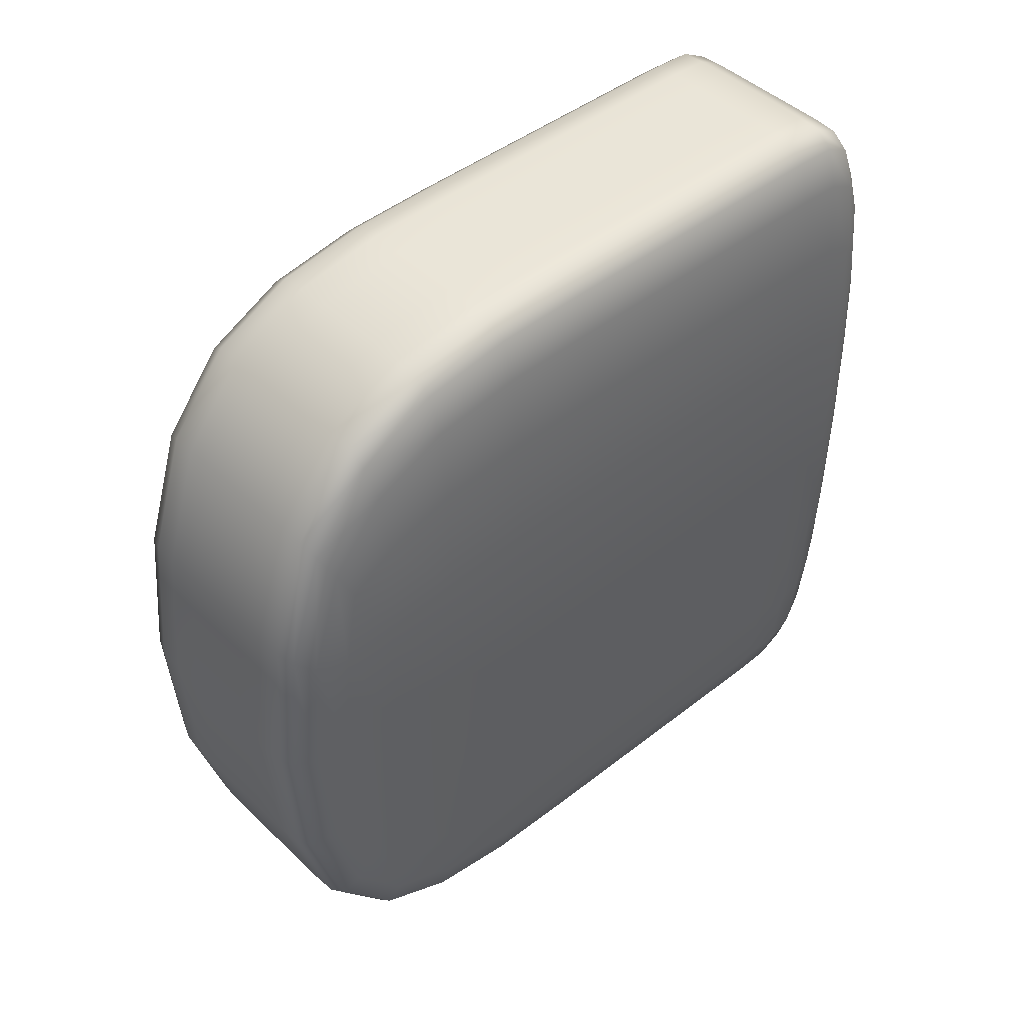
<metadata>
{"format":"obj","ext":"obj","renderer":"f3d","projection":"perspective","resolution":1024,"background":"white","views":[{"elev":39.7,"azim":47.8,"up":"+Z"}]}
</metadata>
<code>
o Cube.060
v 5.404 0.6764 0.5714
v 5.403 0.9926 0.5892
v 5.417 0.6662 0.755
v 5.416 0.9823 0.7728
v 5.289 0.6755 0.5796
v 5.288 0.9917 0.5974
v 5.302 0.6652 0.7632
v 5.301 0.9814 0.781
v 5.392 0.9824 0.8054
v 5.393 0.6489 0.7867
v 5.374 0.9961 0.5606
v 5.375 0.6626 0.5418
v 5.329 0.9819 0.8099
v 5.313 0.6621 0.5463
v 5.33 0.6484 0.7911
v 5.311 0.9956 0.565
v 5.403 0.812 0.5482
v 5.421 0.7983 0.793
v 5.302 0.7973 0.8015
v 5.285 0.811 0.5566
v 5.37 0.8152 0.489
v 5.397 0.7947 0.8563
v 5.308 0.8147 0.4935
v 5.334 0.7941 0.8607
v 5.402 0.9535 0.5561
v 5.42 0.9398 0.801
v 5.301 0.9388 0.8094
v 5.284 0.9525 0.5646
v 5.37 0.9567 0.497
v 5.396 0.9361 0.8642
v 5.307 0.9561 0.5014
v 5.333 0.9356 0.8687
v 5.402 0.9725 0.5579
v 5.402 0.9844 0.5632
v 5.403 0.9905 0.5749
v 5.406 0.9914 0.6265
v 5.41 0.9888 0.681
v 5.414 0.9853 0.7355
v 5.421 0.7554 0.79
v 5.42 0.716 0.7832
v 5.419 0.6847 0.7701
v 5.415 0.6615 0.7173
v 5.412 0.6612 0.6626
v 5.408 0.6676 0.6083
v 5.318 0.9818 0.81
v 5.31 0.9817 0.806
v 5.304 0.9816 0.795
v 5.302 0.7544 0.7984
v 5.302 0.715 0.7916
v 5.302 0.6838 0.7784
v 5.404 0.6494 0.7852
v 5.412 0.652 0.7802
v 5.416 0.6583 0.7689
v 5.297 0.9844 0.7438
v 5.293 0.9879 0.6894
v 5.29 0.9905 0.6348
v 5.285 0.7681 0.5549
v 5.286 0.7281 0.5572
v 5.287 0.6956 0.5667
v 5.291 0.6667 0.6166
v 5.294 0.6603 0.6709
v 5.299 0.6606 0.7256
v 5.385 0.9961 0.5604
v 5.393 0.9957 0.5644
v 5.399 0.9943 0.5754
v 5.302 0.6623 0.5478
v 5.294 0.6643 0.553
v 5.29 0.6693 0.565
v 5.414 0.9825 0.7871
v 5.41 0.9825 0.7988
v 5.403 0.9825 0.804
v 5.345 0.6485 0.7901
v 5.362 0.6487 0.7889
v 5.378 0.6488 0.7877
v 5.326 0.9957 0.564
v 5.343 0.9959 0.5628
v 5.359 0.996 0.5616
v 5.401 0.6702 0.5571
v 5.395 0.6651 0.5458
v 5.387 0.663 0.5417
v 5.388 0.9878 0.7501
v 5.383 0.9923 0.6832
v 5.378 0.9953 0.6162
v 5.389 0.6348 0.7302
v 5.384 0.6328 0.663
v 5.379 0.6423 0.5963
v 5.371 0.772 0.4875
v 5.371 0.7302 0.4919
v 5.373 0.6928 0.508
v 5.397 0.7515 0.8529
v 5.396 0.7105 0.8439
v 5.395 0.6751 0.8236
v 5.377 0.9823 0.8065
v 5.36 0.9822 0.8077
v 5.343 0.982 0.8088
v 5.361 0.6625 0.5429
v 5.344 0.6624 0.5441
v 5.327 0.6622 0.5452
v 5.306 0.6574 0.7767
v 5.311 0.6512 0.7874
v 5.319 0.6487 0.7913
v 5.289 0.9934 0.5832
v 5.293 0.9948 0.5716
v 5.3 0.9954 0.5665
v 5.308 0.7715 0.492
v 5.309 0.7297 0.4964
v 5.31 0.6922 0.5125
v 5.325 0.9873 0.7545
v 5.32 0.9918 0.6876
v 5.315 0.9948 0.6206
v 5.326 0.6343 0.7347
v 5.322 0.6323 0.6674
v 5.317 0.6418 0.6008
v 5.334 0.751 0.8573
v 5.334 0.71 0.8483
v 5.333 0.6746 0.8281
v 5.404 0.6966 0.5584
v 5.404 0.7291 0.5488
v 5.403 0.769 0.5464
v 5.42 0.9128 0.7995
v 5.42 0.879 0.7976
v 5.42 0.8403 0.7954
v 5.302 0.9118 0.8079
v 5.302 0.878 0.806
v 5.302 0.8393 0.8038
v 5.284 0.9255 0.5631
v 5.284 0.8917 0.5612
v 5.284 0.853 0.559
v 5.37 0.9296 0.4954
v 5.37 0.8959 0.4935
v 5.37 0.8572 0.4914
v 5.396 0.9091 0.8627
v 5.396 0.8753 0.8608
v 5.396 0.8366 0.8586
v 5.307 0.9291 0.4999
v 5.307 0.8954 0.498
v 5.308 0.8566 0.4958
v 5.334 0.9086 0.8672
v 5.334 0.8748 0.8653
v 5.334 0.8361 0.8631
v 5.349 0.7943 0.8597
v 5.365 0.7944 0.8585
v 5.382 0.7945 0.8573
v 5.297 0.8145 0.4952
v 5.289 0.8141 0.5025
v 5.285 0.813 0.521
v 5.408 0.7948 0.8545
v 5.416 0.7952 0.8472
v 5.42 0.7963 0.8287
v 5.356 0.8151 0.4901
v 5.339 0.8149 0.4912
v 5.322 0.8148 0.4924
v 5.397 0.814 0.5131
v 5.39 0.8149 0.4953
v 5.382 0.8152 0.4892
v 5.287 0.8079 0.6123
v 5.291 0.8042 0.6792
v 5.296 0.8004 0.7462
v 5.308 0.7954 0.8366
v 5.314 0.7944 0.8544
v 5.323 0.7941 0.8606
v 5.419 0.8014 0.7374
v 5.415 0.8052 0.6704
v 5.409 0.8089 0.6035
v 5.403 0.854 0.5506
v 5.403 0.8927 0.5527
v 5.403 0.9265 0.5546
v 5.418 0.9786 0.7866
v 5.419 0.9713 0.7975
v 5.42 0.9589 0.8014
v 5.301 0.9777 0.795
v 5.301 0.9703 0.8059
v 5.301 0.9579 0.8099
v 5.286 0.9895 0.5832
v 5.284 0.9834 0.5716
v 5.284 0.9715 0.5663
v 5.371 0.994 0.525
v 5.37 0.9877 0.5064
v 5.37 0.9757 0.499
v 5.394 0.9764 0.8406
v 5.395 0.968 0.8583
v 5.396 0.9553 0.8643
v 5.309 0.9935 0.5294
v 5.308 0.9872 0.5108
v 5.307 0.9752 0.5035
v 5.331 0.9759 0.845
v 5.333 0.9675 0.8628
v 5.333 0.9548 0.8688
v 5.418 0.9429 0.7454
v 5.414 0.9466 0.6784
v 5.409 0.9504 0.6115
v 5.307 0.9368 0.8446
v 5.314 0.9359 0.8624
v 5.322 0.9356 0.8685
v 5.286 0.9494 0.6202
v 5.29 0.9456 0.6872
v 5.296 0.9419 0.7541
v 5.396 0.9554 0.521
v 5.39 0.9564 0.5032
v 5.381 0.9567 0.4971
v 5.355 0.9565 0.498
v 5.338 0.9564 0.4992
v 5.322 0.9563 0.5004
v 5.407 0.9363 0.8625
v 5.415 0.9367 0.8552
v 5.419 0.9378 0.8366
v 5.296 0.956 0.5032
v 5.289 0.9556 0.5104
v 5.285 0.9545 0.529
v 5.348 0.9357 0.8676
v 5.365 0.9359 0.8665
v 5.381 0.936 0.8653
v 5.409 0.7659 0.6015
v 5.415 0.7621 0.668
v 5.419 0.7585 0.7346
v 5.409 0.7257 0.6018
v 5.415 0.7216 0.6657
v 5.418 0.7185 0.7299
v 5.409 0.6921 0.6056
v 5.414 0.6872 0.6639
v 5.417 0.6855 0.7224
v 5.323 0.751 0.8572
v 5.315 0.7513 0.8511
v 5.308 0.7524 0.8334
v 5.323 0.71 0.8482
v 5.314 0.7107 0.8423
v 5.308 0.7126 0.8253
v 5.322 0.6747 0.8281
v 5.313 0.6763 0.8229
v 5.307 0.6801 0.8078
v 5.296 0.7574 0.7434
v 5.291 0.7611 0.6768
v 5.287 0.7649 0.6102
v 5.297 0.7175 0.7386
v 5.291 0.7206 0.6745
v 5.287 0.7247 0.6104
v 5.297 0.6845 0.731
v 5.293 0.6862 0.6725
v 5.289 0.6911 0.6142
v 5.382 0.772 0.4877
v 5.391 0.7718 0.4938
v 5.397 0.7709 0.5115
v 5.383 0.7303 0.492
v 5.391 0.7304 0.4979
v 5.398 0.7304 0.5151
v 5.384 0.693 0.5081
v 5.392 0.694 0.5134
v 5.399 0.6962 0.5288
v 5.306 0.6421 0.602
v 5.31 0.6326 0.6682
v 5.315 0.6346 0.7351
v 5.298 0.6448 0.6052
v 5.303 0.6357 0.669
v 5.307 0.6376 0.7333
v 5.294 0.6522 0.6116
v 5.298 0.644 0.6698
v 5.302 0.6456 0.7285
v 5.389 0.9953 0.6157
v 5.394 0.9924 0.6824
v 5.399 0.9879 0.7489
v 5.397 0.9949 0.6177
v 5.402 0.992 0.6818
v 5.407 0.9877 0.7458
v 5.403 0.9936 0.6229
v 5.407 0.9909 0.6813
v 5.411 0.987 0.7397
v 5.33 0.9949 0.6196
v 5.335 0.9919 0.6866
v 5.34 0.9874 0.7535
v 5.347 0.9951 0.6184
v 5.351 0.9921 0.6854
v 5.356 0.9876 0.7523
v 5.363 0.9952 0.6172
v 5.368 0.9922 0.6842
v 5.373 0.9877 0.7511
v 5.404 0.6531 0.6037
v 5.409 0.6449 0.6619
v 5.413 0.6466 0.7206
v 5.399 0.6456 0.598
v 5.403 0.6365 0.6618
v 5.408 0.6384 0.7262
v 5.391 0.6428 0.5959
v 5.396 0.6333 0.6622
v 5.4 0.6353 0.7291
v 5.323 0.7716 0.491
v 5.339 0.7717 0.4898
v 5.356 0.7718 0.4886
v 5.323 0.7298 0.4953
v 5.34 0.7299 0.4941
v 5.356 0.7301 0.4929
v 5.325 0.6924 0.5114
v 5.341 0.6925 0.5103
v 5.358 0.6926 0.5091
v 5.42 0.7533 0.8254
v 5.416 0.7522 0.8439
v 5.408 0.7517 0.8511
v 5.419 0.7135 0.8173
v 5.415 0.7116 0.8351
v 5.408 0.7107 0.8421
v 5.418 0.681 0.7999
v 5.414 0.6771 0.8157
v 5.407 0.6754 0.822
v 5.286 0.77 0.5194
v 5.289 0.7709 0.501
v 5.297 0.7713 0.4937
v 5.286 0.7295 0.523
v 5.29 0.7296 0.5051
v 5.298 0.7296 0.4981
v 5.288 0.6952 0.5367
v 5.292 0.6932 0.5206
v 5.299 0.6923 0.5141
v 5.292 0.9927 0.6308
v 5.296 0.99 0.6893
v 5.301 0.9861 0.7476
v 5.297 0.994 0.6249
v 5.301 0.9912 0.689
v 5.306 0.9869 0.753
v 5.304 0.9946 0.6218
v 5.309 0.9917 0.6884
v 5.314 0.9872 0.755
v 5.365 0.6422 0.5974
v 5.369 0.6327 0.664
v 5.374 0.6347 0.7313
v 5.348 0.642 0.5986
v 5.353 0.6325 0.6652
v 5.358 0.6345 0.7325
v 5.331 0.6419 0.5998
v 5.336 0.6324 0.6664
v 5.341 0.6344 0.7336
v 5.382 0.7514 0.8539
v 5.365 0.7513 0.8551
v 5.349 0.7511 0.8563
v 5.382 0.7104 0.8449
v 5.365 0.7102 0.8461
v 5.348 0.7101 0.8473
v 5.381 0.675 0.8247
v 5.364 0.6748 0.8259
v 5.347 0.6747 0.8271
v 5.381 0.909 0.8638
v 5.365 0.9088 0.8649
v 5.348 0.9087 0.8661
v 5.382 0.8752 0.8619
v 5.365 0.8751 0.863
v 5.348 0.875 0.8642
v 5.382 0.8365 0.8597
v 5.365 0.8364 0.8609
v 5.348 0.8362 0.862
v 5.285 0.9275 0.5275
v 5.289 0.9285 0.5089
v 5.296 0.929 0.5017
v 5.285 0.8937 0.5256
v 5.289 0.8948 0.507
v 5.296 0.8952 0.4998
v 5.285 0.855 0.5234
v 5.289 0.8561 0.5048
v 5.296 0.8565 0.4976
v 5.419 0.9107 0.8351
v 5.415 0.9097 0.8537
v 5.407 0.9092 0.8609
v 5.419 0.877 0.8332
v 5.415 0.8759 0.8518
v 5.408 0.8755 0.859
v 5.42 0.8383 0.831
v 5.415 0.8372 0.8496
v 5.408 0.8368 0.8569
v 5.322 0.9292 0.4989
v 5.338 0.9294 0.4977
v 5.355 0.9295 0.4965
v 5.322 0.8955 0.497
v 5.339 0.8956 0.4958
v 5.355 0.8958 0.4946
v 5.322 0.8568 0.4948
v 5.339 0.8569 0.4936
v 5.355 0.857 0.4924
v 5.381 0.9297 0.4956
v 5.39 0.9294 0.5017
v 5.397 0.9284 0.5195
v 5.381 0.8959 0.4937
v 5.39 0.8956 0.4998
v 5.397 0.8947 0.5176
v 5.382 0.8572 0.4915
v 5.39 0.8569 0.4976
v 5.397 0.8559 0.5154
v 5.296 0.9149 0.7526
v 5.29 0.9186 0.6857
v 5.286 0.9224 0.6187
v 5.296 0.8811 0.7507
v 5.29 0.8849 0.6838
v 5.286 0.8886 0.6168
v 5.296 0.8424 0.7485
v 5.291 0.8461 0.6816
v 5.286 0.8499 0.6146
v 5.322 0.9085 0.867
v 5.314 0.9089 0.8609
v 5.307 0.9098 0.8431
v 5.322 0.8748 0.8651
v 5.314 0.8751 0.859
v 5.308 0.8761 0.8412
v 5.323 0.8361 0.8629
v 5.314 0.8364 0.8568
v 5.308 0.8373 0.839
v 5.409 0.9234 0.61
v 5.414 0.9196 0.6769
v 5.418 0.9159 0.7439
v 5.409 0.8896 0.6081
v 5.414 0.8859 0.675
v 5.418 0.8821 0.742
v 5.409 0.8509 0.6059
v 5.414 0.8471 0.6728
v 5.419 0.8434 0.7398
v 5.408 0.9881 0.6222
v 5.412 0.985 0.6806
v 5.416 0.9816 0.7391
v 5.408 0.9815 0.6161
v 5.413 0.978 0.6802
v 5.417 0.9743 0.7443
v 5.408 0.9694 0.6129
v 5.414 0.9657 0.6795
v 5.418 0.962 0.7461
v 5.32 0.9758 0.845
v 5.312 0.9759 0.8397
v 5.306 0.9763 0.8244
v 5.322 0.9674 0.8627
v 5.313 0.9677 0.8568
v 5.307 0.9685 0.8397
v 5.322 0.9547 0.8686
v 5.314 0.955 0.8625
v 5.307 0.956 0.8448
v 5.296 0.9806 0.7476
v 5.291 0.984 0.6893
v 5.288 0.9871 0.6308
v 5.296 0.9733 0.753
v 5.29 0.977 0.6889
v 5.286 0.9805 0.6248
v 5.296 0.961 0.7548
v 5.29 0.9647 0.6883
v 5.286 0.9684 0.6216
v 5.383 0.994 0.525
v 5.391 0.9936 0.5303
v 5.397 0.9924 0.5455
v 5.382 0.9877 0.5065
v 5.39 0.9874 0.5124
v 5.397 0.9863 0.5295
v 5.381 0.9757 0.4991
v 5.39 0.9754 0.5052
v 5.396 0.9745 0.5229
v 5.323 0.9936 0.5284
v 5.34 0.9938 0.5272
v 5.357 0.9939 0.526
v 5.322 0.9873 0.5098
v 5.339 0.9874 0.5086
v 5.355 0.9876 0.5074
v 5.322 0.9753 0.5024
v 5.338 0.9755 0.5012
v 5.355 0.9756 0.5
v 5.417 0.9772 0.8165
v 5.413 0.9767 0.8325
v 5.405 0.9765 0.8389
v 5.418 0.9694 0.8317
v 5.414 0.9685 0.8496
v 5.407 0.9681 0.8566
v 5.419 0.9569 0.8369
v 5.415 0.9558 0.8553
v 5.407 0.9554 0.8626
v 5.287 0.9915 0.5534
v 5.29 0.9928 0.5374
v 5.298 0.9933 0.5311
v 5.285 0.9854 0.5374
v 5.289 0.9865 0.5196
v 5.296 0.987 0.5126
v 5.285 0.9735 0.5309
v 5.289 0.9746 0.5124
v 5.296 0.975 0.5052
v 5.379 0.9762 0.8416
v 5.363 0.9761 0.8428
v 5.346 0.976 0.844
v 5.381 0.9679 0.8594
v 5.364 0.9677 0.8606
v 5.347 0.9676 0.8618
v 5.381 0.9551 0.8654
v 5.365 0.955 0.8666
v 5.348 0.9549 0.8678
f 213 214 217 216
f 214 215 218 217
f 216 217 220 219
f 217 218 221 220
f 17 164 213 119
f 164 163 214 213
f 163 162 215 214
f 162 18 39 215
f 215 39 40 218
f 218 40 41 221
f 221 41 3 42
f 220 221 42 43
f 219 220 43 44
f 117 219 44 1
f 118 216 219 117
f 119 213 216 118
f 222 223 226 225
f 223 224 227 226
f 225 226 229 228
f 226 227 230 229
f 24 161 222 114
f 161 160 223 222
f 160 159 224 223
f 159 19 48 224
f 224 48 49 227
f 227 49 50 230
f 230 50 7 99
f 229 230 99 100
f 228 229 100 101
f 116 228 101 15
f 115 225 228 116
f 114 222 225 115
f 231 232 235 234
f 232 233 236 235
f 234 235 238 237
f 235 236 239 238
f 19 158 231 48
f 158 157 232 231
f 157 156 233 232
f 156 20 57 233
f 233 57 58 236
f 236 58 59 239
f 239 59 5 60
f 238 239 60 61
f 237 238 61 62
f 50 237 62 7
f 49 234 237 50
f 48 231 234 49
f 240 241 244 243
f 241 242 245 244
f 243 244 247 246
f 244 245 248 247
f 21 155 240 87
f 155 154 241 240
f 154 153 242 241
f 153 17 119 242
f 242 119 118 245
f 245 118 117 248
f 248 117 1 78
f 247 248 78 79
f 246 247 79 80
f 89 246 80 12
f 88 243 246 89
f 87 240 243 88
f 249 250 253 252
f 250 251 254 253
f 252 253 256 255
f 253 254 257 256
f 14 113 249 66
f 113 112 250 249
f 112 111 251 250
f 111 15 101 251
f 251 101 100 254
f 254 100 99 257
f 257 99 7 62
f 256 257 62 61
f 255 256 61 60
f 68 255 60 5
f 67 252 255 68
f 66 249 252 67
f 258 259 262 261
f 259 260 263 262
f 261 262 265 264
f 262 263 266 265
f 11 83 258 63
f 83 82 259 258
f 82 81 260 259
f 81 9 71 260
f 260 71 70 263
f 263 70 69 266
f 266 69 4 38
f 265 266 38 37
f 264 265 37 36
f 65 264 36 2
f 64 261 264 65
f 63 258 261 64
f 267 268 271 270
f 268 269 272 271
f 270 271 274 273
f 271 272 275 274
f 16 110 267 75
f 110 109 268 267
f 109 108 269 268
f 108 13 95 269
f 269 95 94 272
f 272 94 93 275
f 275 93 9 81
f 274 275 81 82
f 273 274 82 83
f 77 273 83 11
f 76 270 273 77
f 75 267 270 76
f 276 277 280 279
f 277 278 281 280
f 279 280 283 282
f 280 281 284 283
f 1 44 276 78
f 44 43 277 276
f 43 42 278 277
f 42 3 53 278
f 278 53 52 281
f 281 52 51 284
f 284 51 10 84
f 283 284 84 85
f 282 283 85 86
f 80 282 86 12
f 79 279 282 80
f 78 276 279 79
f 285 286 289 288
f 286 287 290 289
f 288 289 292 291
f 289 290 293 292
f 23 152 285 105
f 152 151 286 285
f 151 150 287 286
f 150 21 87 287
f 287 87 88 290
f 290 88 89 293
f 293 89 12 96
f 292 293 96 97
f 291 292 97 98
f 107 291 98 14
f 106 288 291 107
f 105 285 288 106
f 294 295 298 297
f 295 296 299 298
f 297 298 301 300
f 298 299 302 301
f 18 149 294 39
f 149 148 295 294
f 148 147 296 295
f 147 22 90 296
f 296 90 91 299
f 299 91 92 302
f 302 92 10 51
f 301 302 51 52
f 300 301 52 53
f 41 300 53 3
f 40 297 300 41
f 39 294 297 40
f 303 304 307 306
f 304 305 308 307
f 306 307 310 309
f 307 308 311 310
f 20 146 303 57
f 146 145 304 303
f 145 144 305 304
f 144 23 105 305
f 305 105 106 308
f 308 106 107 311
f 311 107 14 66
f 310 311 66 67
f 309 310 67 68
f 59 309 68 5
f 58 306 309 59
f 57 303 306 58
f 312 313 316 315
f 313 314 317 316
f 315 316 319 318
f 316 317 320 319
f 6 56 312 102
f 56 55 313 312
f 55 54 314 313
f 54 8 47 314
f 314 47 46 317
f 317 46 45 320
f 320 45 13 108
f 319 320 108 109
f 318 319 109 110
f 104 318 110 16
f 103 315 318 104
f 102 312 315 103
f 321 322 325 324
f 322 323 326 325
f 324 325 328 327
f 325 326 329 328
f 12 86 321 96
f 86 85 322 321
f 85 84 323 322
f 84 10 74 323
f 323 74 73 326
f 326 73 72 329
f 329 72 15 111
f 328 329 111 112
f 327 328 112 113
f 98 327 113 14
f 97 324 327 98
f 96 321 324 97
f 330 331 334 333
f 331 332 335 334
f 333 334 337 336
f 334 335 338 337
f 22 143 330 90
f 143 142 331 330
f 142 141 332 331
f 141 24 114 332
f 332 114 115 335
f 335 115 116 338
f 338 116 15 72
f 337 338 72 73
f 336 337 73 74
f 92 336 74 10
f 91 333 336 92
f 90 330 333 91
f 339 340 343 342
f 340 341 344 343
f 342 343 346 345
f 343 344 347 346
f 30 212 339 132
f 212 211 340 339
f 211 210 341 340
f 210 32 138 341
f 341 138 139 344
f 344 139 140 347
f 347 140 24 141
f 346 347 141 142
f 345 346 142 143
f 134 345 143 22
f 133 342 345 134
f 132 339 342 133
f 348 349 352 351
f 349 350 353 352
f 351 352 355 354
f 352 353 356 355
f 28 209 348 126
f 209 208 349 348
f 208 207 350 349
f 207 31 135 350
f 350 135 136 353
f 353 136 137 356
f 356 137 23 144
f 355 356 144 145
f 354 355 145 146
f 128 354 146 20
f 127 351 354 128
f 126 348 351 127
f 357 358 361 360
f 358 359 362 361
f 360 361 364 363
f 361 362 365 364
f 26 206 357 120
f 206 205 358 357
f 205 204 359 358
f 204 30 132 359
f 359 132 133 362
f 362 133 134 365
f 365 134 22 147
f 364 365 147 148
f 363 364 148 149
f 122 363 149 18
f 121 360 363 122
f 120 357 360 121
f 366 367 370 369
f 367 368 371 370
f 369 370 373 372
f 370 371 374 373
f 31 203 366 135
f 203 202 367 366
f 202 201 368 367
f 201 29 129 368
f 368 129 130 371
f 371 130 131 374
f 374 131 21 150
f 373 374 150 151
f 372 373 151 152
f 137 372 152 23
f 136 369 372 137
f 135 366 369 136
f 375 376 379 378
f 376 377 380 379
f 378 379 382 381
f 379 380 383 382
f 29 200 375 129
f 200 199 376 375
f 199 198 377 376
f 198 25 167 377
f 377 167 166 380
f 380 166 165 383
f 383 165 17 153
f 382 383 153 154
f 381 382 154 155
f 131 381 155 21
f 130 378 381 131
f 129 375 378 130
f 384 385 388 387
f 385 386 389 388
f 387 388 391 390
f 388 389 392 391
f 27 197 384 123
f 197 196 385 384
f 196 195 386 385
f 195 28 126 386
f 386 126 127 389
f 389 127 128 392
f 392 128 20 156
f 391 392 156 157
f 390 391 157 158
f 125 390 158 19
f 124 387 390 125
f 123 384 387 124
f 393 394 397 396
f 394 395 398 397
f 396 397 400 399
f 397 398 401 400
f 32 194 393 138
f 194 193 394 393
f 193 192 395 394
f 192 27 123 395
f 395 123 124 398
f 398 124 125 401
f 401 125 19 159
f 400 401 159 160
f 399 400 160 161
f 140 399 161 24
f 139 396 399 140
f 138 393 396 139
f 402 403 406 405
f 403 404 407 406
f 405 406 409 408
f 406 407 410 409
f 25 191 402 167
f 191 190 403 402
f 190 189 404 403
f 189 26 120 404
f 404 120 121 407
f 407 121 122 410
f 410 122 18 162
f 409 410 162 163
f 408 409 163 164
f 165 408 164 17
f 166 405 408 165
f 167 402 405 166
f 411 412 415 414
f 412 413 416 415
f 414 415 418 417
f 415 416 419 418
f 2 36 411 35
f 36 37 412 411
f 37 38 413 412
f 38 4 168 413
f 413 168 169 416
f 416 169 170 419
f 419 170 26 189
f 418 419 189 190
f 417 418 190 191
f 33 417 191 25
f 34 414 417 33
f 35 411 414 34
f 420 421 424 423
f 421 422 425 424
f 423 424 427 426
f 424 425 428 427
f 13 45 420 186
f 45 46 421 420
f 46 47 422 421
f 47 8 171 422
f 422 171 172 425
f 425 172 173 428
f 428 173 27 192
f 427 428 192 193
f 426 427 193 194
f 188 426 194 32
f 187 423 426 188
f 186 420 423 187
f 429 430 433 432
f 430 431 434 433
f 432 433 436 435
f 433 434 437 436
f 8 54 429 171
f 54 55 430 429
f 55 56 431 430
f 56 6 174 431
f 431 174 175 434
f 434 175 176 437
f 437 176 28 195
f 436 437 195 196
f 435 436 196 197
f 173 435 197 27
f 172 432 435 173
f 171 429 432 172
f 438 439 442 441
f 439 440 443 442
f 441 442 445 444
f 442 443 446 445
f 11 63 438 177
f 63 64 439 438
f 64 65 440 439
f 65 2 35 440
f 440 35 34 443
f 443 34 33 446
f 446 33 25 198
f 445 446 198 199
f 444 445 199 200
f 179 444 200 29
f 178 441 444 179
f 177 438 441 178
f 447 448 451 450
f 448 449 452 451
f 450 451 454 453
f 451 452 455 454
f 16 75 447 183
f 75 76 448 447
f 76 77 449 448
f 77 11 177 449
f 449 177 178 452
f 452 178 179 455
f 455 179 29 201
f 454 455 201 202
f 453 454 202 203
f 185 453 203 31
f 184 450 453 185
f 183 447 450 184
f 456 457 460 459
f 457 458 461 460
f 459 460 463 462
f 460 461 464 463
f 4 69 456 168
f 69 70 457 456
f 70 71 458 457
f 71 9 180 458
f 458 180 181 461
f 461 181 182 464
f 464 182 30 204
f 463 464 204 205
f 462 463 205 206
f 170 462 206 26
f 169 459 462 170
f 168 456 459 169
f 465 466 469 468
f 466 467 470 469
f 468 469 472 471
f 469 470 473 472
f 6 102 465 174
f 102 103 466 465
f 103 104 467 466
f 104 16 183 467
f 467 183 184 470
f 470 184 185 473
f 473 185 31 207
f 472 473 207 208
f 471 472 208 209
f 176 471 209 28
f 175 468 471 176
f 174 465 468 175
f 474 475 478 477
f 475 476 479 478
f 477 478 481 480
f 478 479 482 481
f 9 93 474 180
f 93 94 475 474
f 94 95 476 475
f 95 13 186 476
f 476 186 187 479
f 479 187 188 482
f 482 188 32 210
f 481 482 210 211
f 480 481 211 212
f 182 480 212 30
f 181 477 480 182
f 180 474 477 181

</code>
